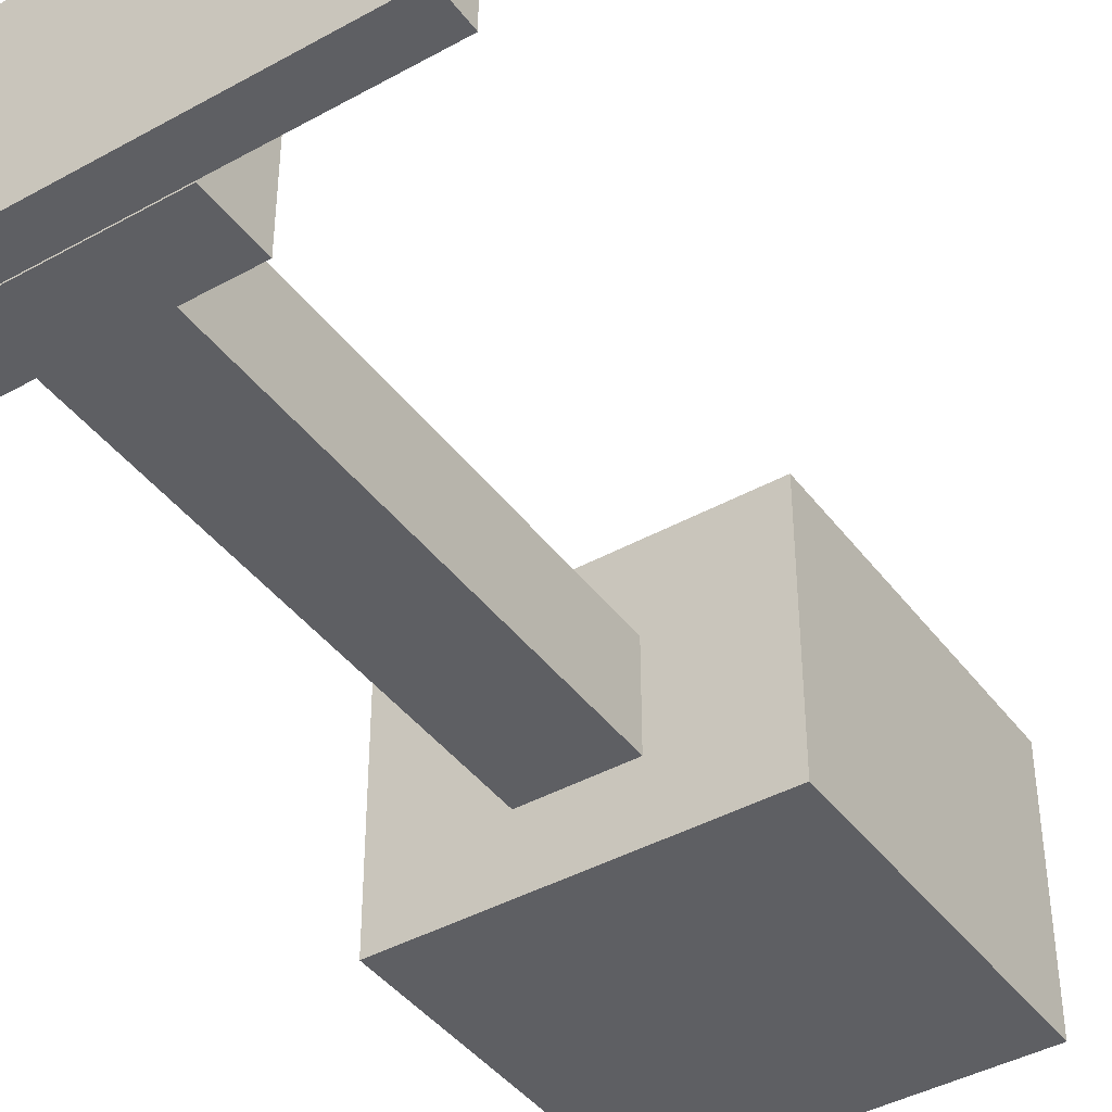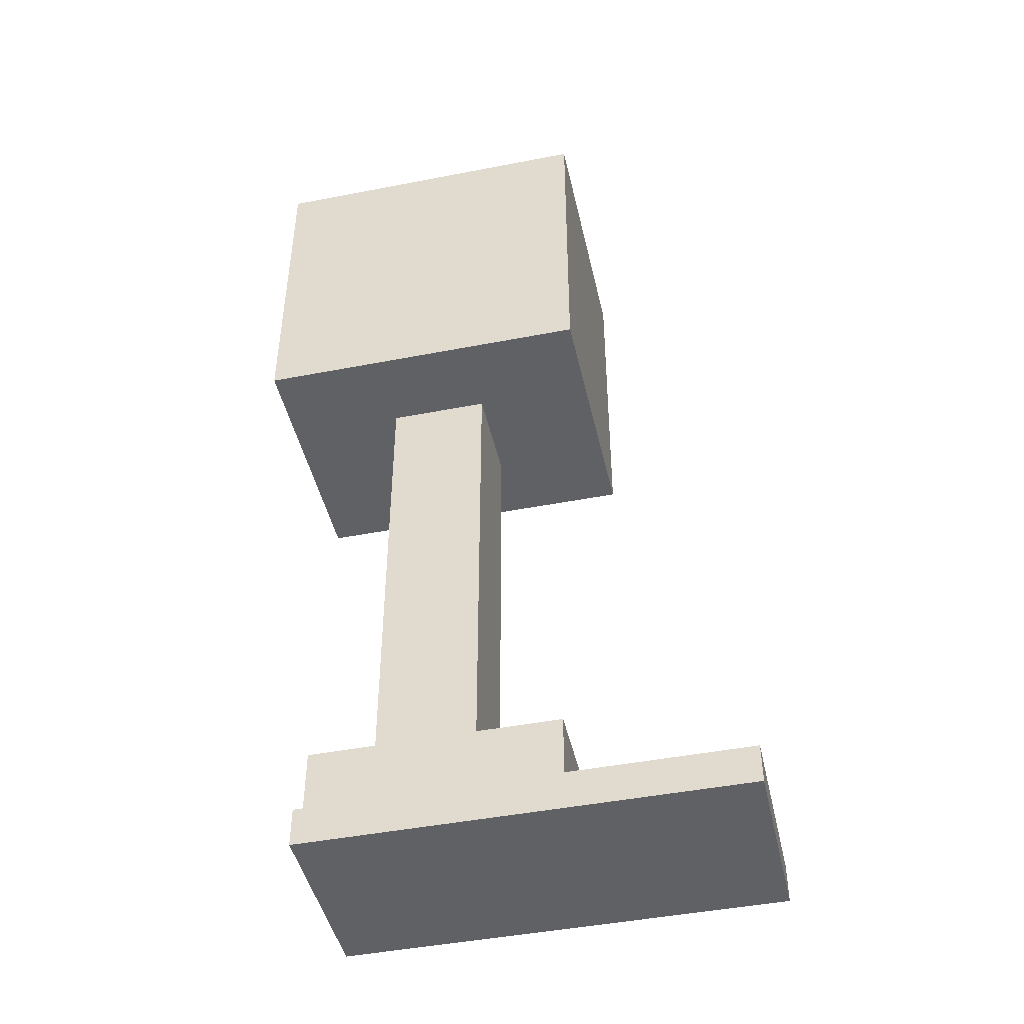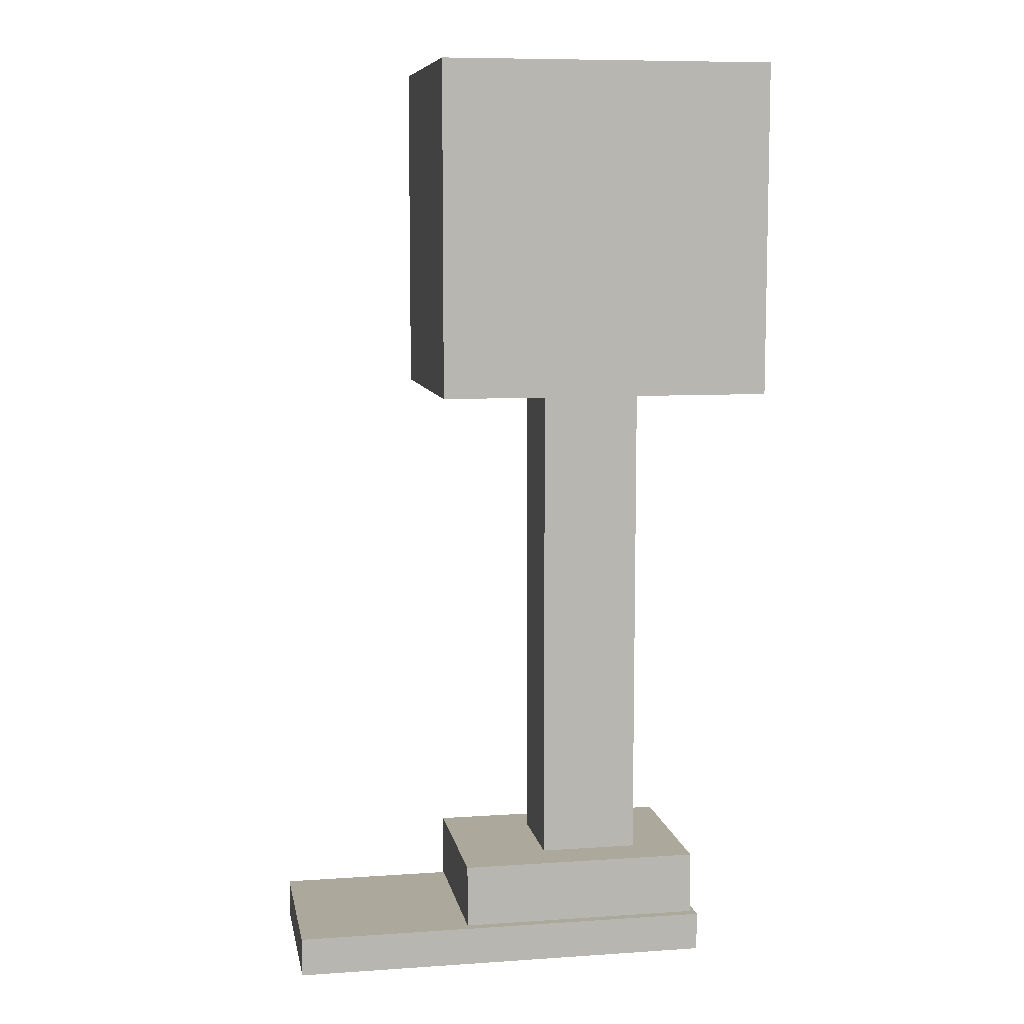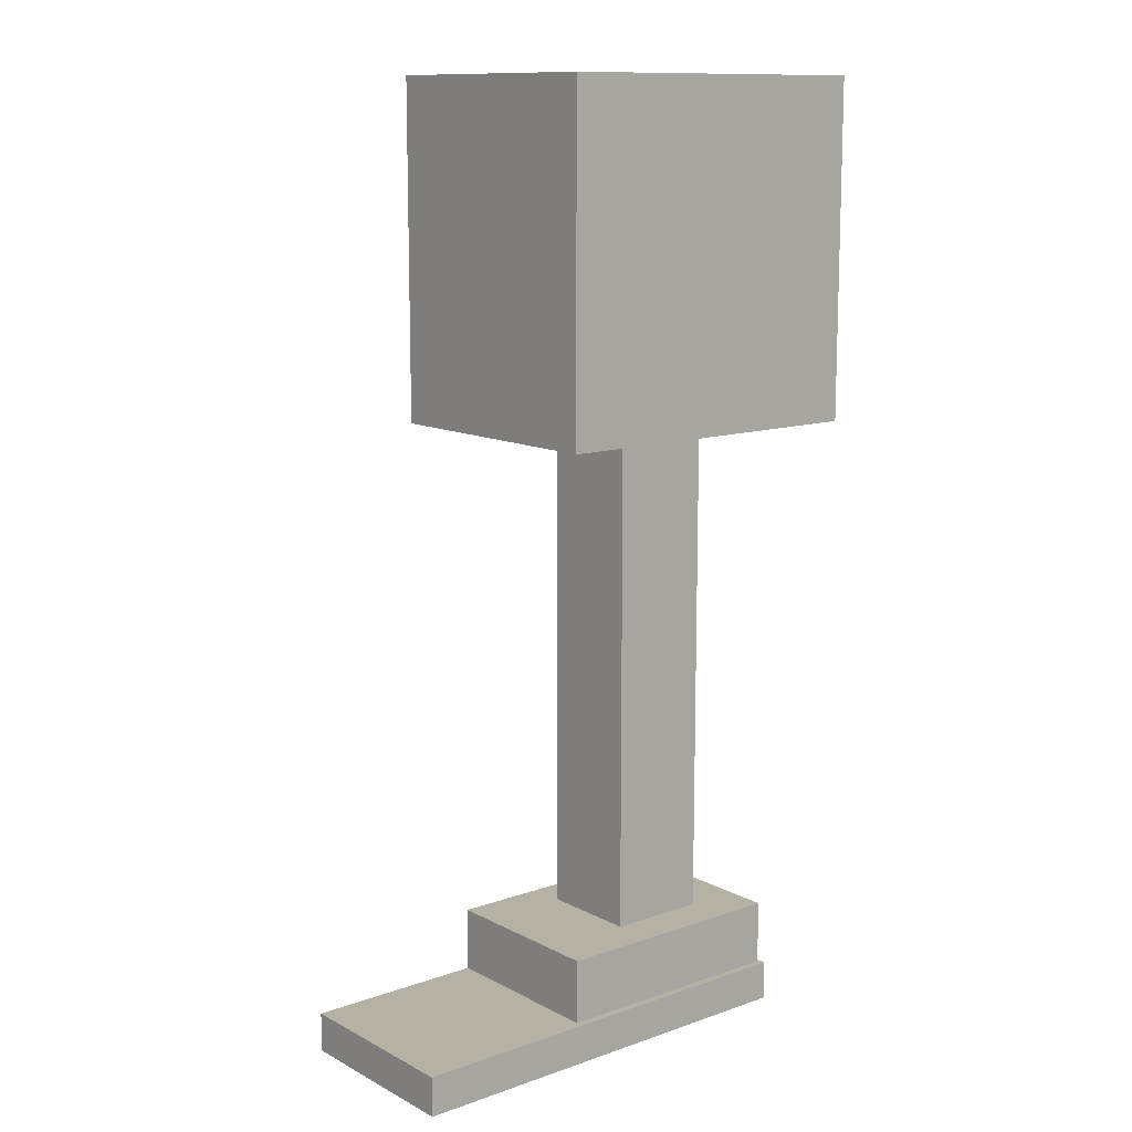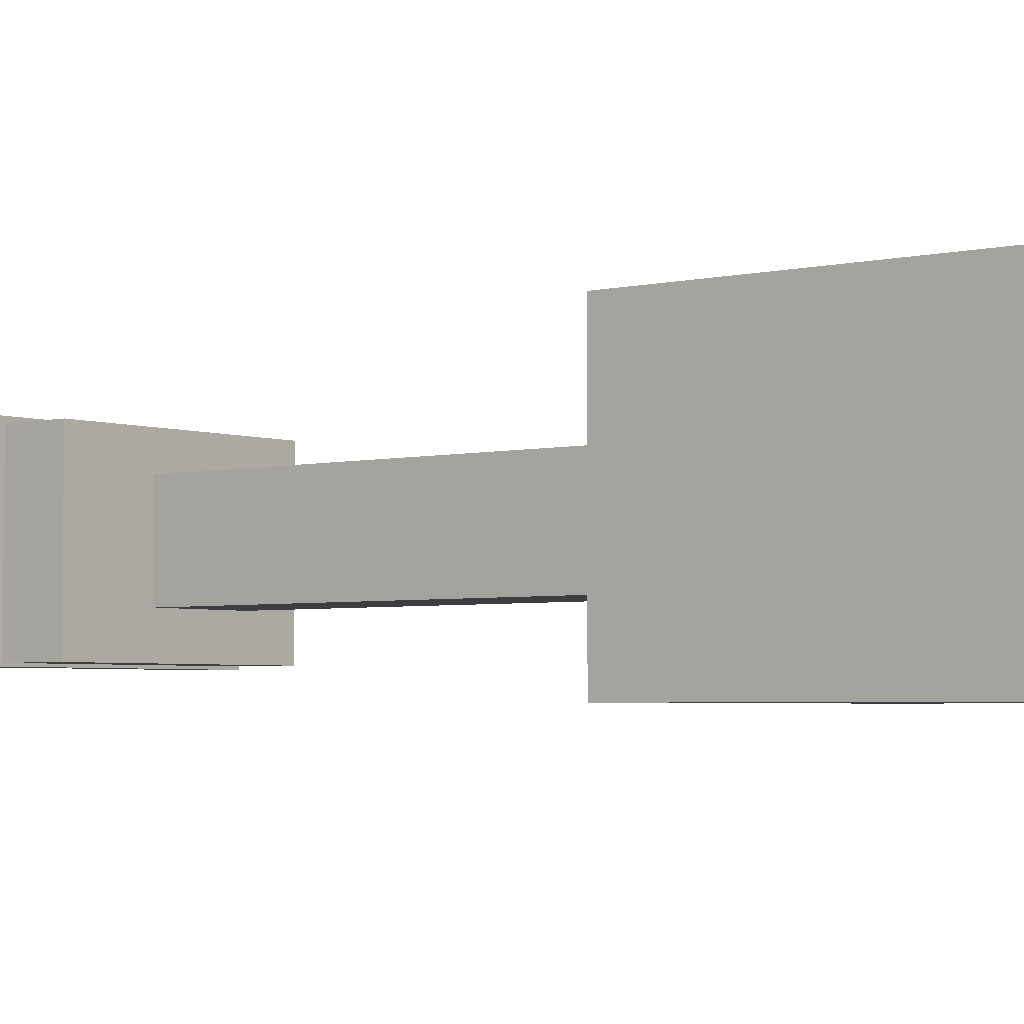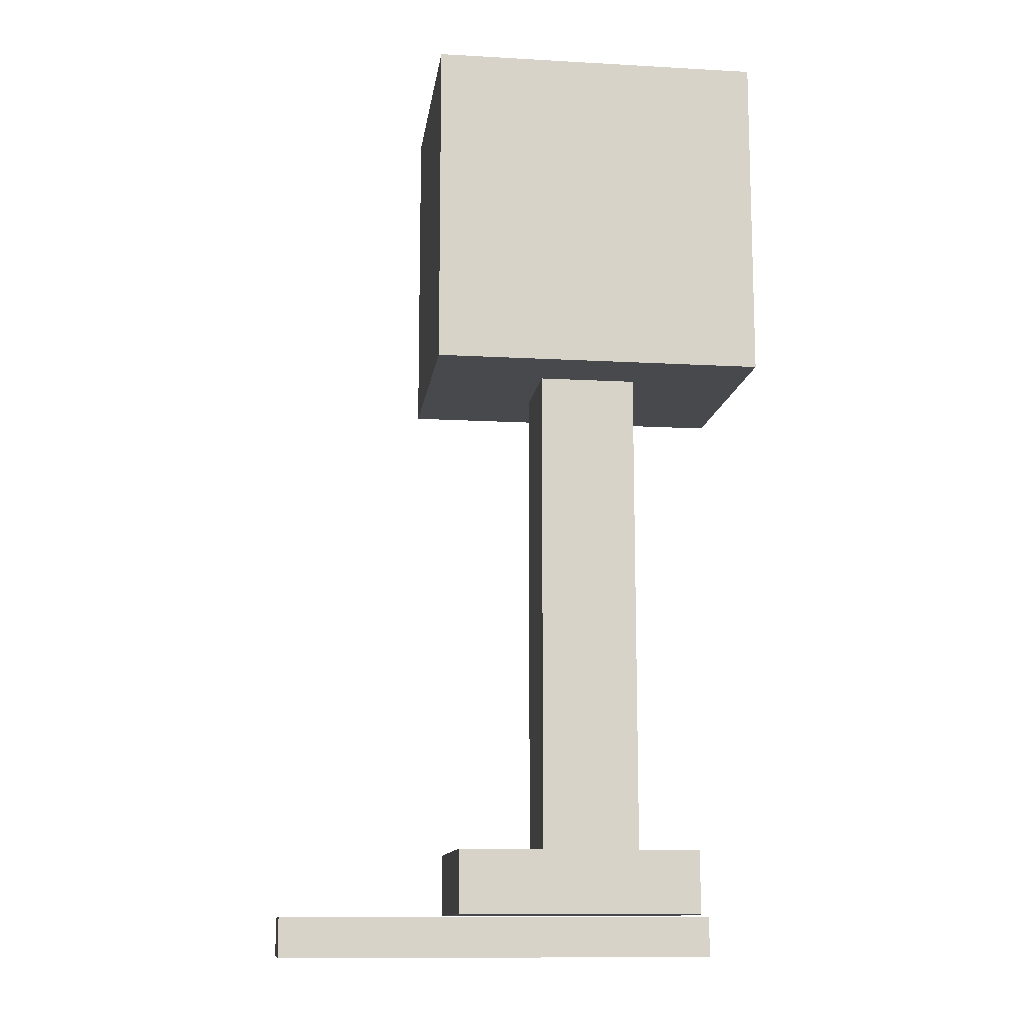
<metadata>
{"format":"obj","ext":"obj","renderer":"f3d","projection":"perspective","resolution":1024,"background":"white","views":[{"elev":-41.9,"azim":33.7,"up":"+Z"},{"elev":-45.6,"azim":12.6,"up":"+Y"},{"elev":8.5,"azim":169.6,"up":"+Y"},{"elev":12.0,"azim":140.5,"up":"+Y"},{"elev":-3.6,"azim":129.2,"up":"+Z"},{"elev":-12.4,"azim":172.5,"up":"+Y"}]}
</metadata>
<code>
v  -2.156 -21.89 -2.1
v  -2.156 -21.89 2.141
v  7.65 -21.89 2.141
v  7.65 -21.89 -2.1
v  -2.156 -22.78 2.141
v  7.65 -22.78 2.141
v  -2.156 -22.78 -2.1
v  7.65 -22.78 -2.1
o Cube
g Cube
f 1 2 3
f 3 4 1
f 3 2 5
f 5 6 3
f 2 1 7
f 7 5 2
f 8 6 5
f 5 7 8
f 4 3 6
f 6 8 4
f 1 4 8
f 8 7 1
v  -1.986 -20.37 -2.038
v  -1.986 -20.37 2.002
v  3.609 -20.37 2.002
v  3.609 -20.37 -2.038
v  -1.986 -21.83 2.002
v  3.609 -21.83 2.002
v  -1.986 -21.83 -2.038
v  3.609 -21.83 -2.038
o Cube_001
g Cube_001
f 9 10 11
f 11 12 9
f 11 10 13
f 13 14 11
f 10 9 15
f 15 13 10
f 16 14 13
f 13 15 16
f 12 11 14
f 14 16 12
f 9 12 16
f 16 15 9
v  -0.7472 -7.592 1.192
v  -0.7472 -7.592 -1.086
v  -0.7472 -20.82 -1.086
v  -0.7472 -20.82 1.192
v  1.531 -7.592 -1.086
v  1.531 -20.82 -1.086
v  1.531 -7.592 1.192
v  1.531 -20.82 1.192
o Cube_002
g Cube_002
f 17 18 19
f 19 20 17
f 18 21 22
f 22 19 18
f 21 23 24
f 24 22 21
f 23 17 20
f 20 24 23
f 22 24 20
f 20 19 22
f 18 17 23
f 23 21 18
v  -3.447 -1.212 3.101
v  -3.447 -1.212 -2.728
v  -3.447 -8.89 -2.728
v  -3.447 -8.89 3.101
v  4.231 -1.212 -2.728
v  4.231 -8.89 -2.728
v  4.231 -1.212 3.101
v  4.231 -8.89 3.101
o Cube_006
g Cube_006
f 25 26 27
f 27 28 25
f 26 29 30
f 30 27 26
f 29 31 32
f 32 30 29
f 31 25 28
f 28 32 31
f 30 32 28
f 28 27 30
f 26 25 31
f 31 29 26

</code>
